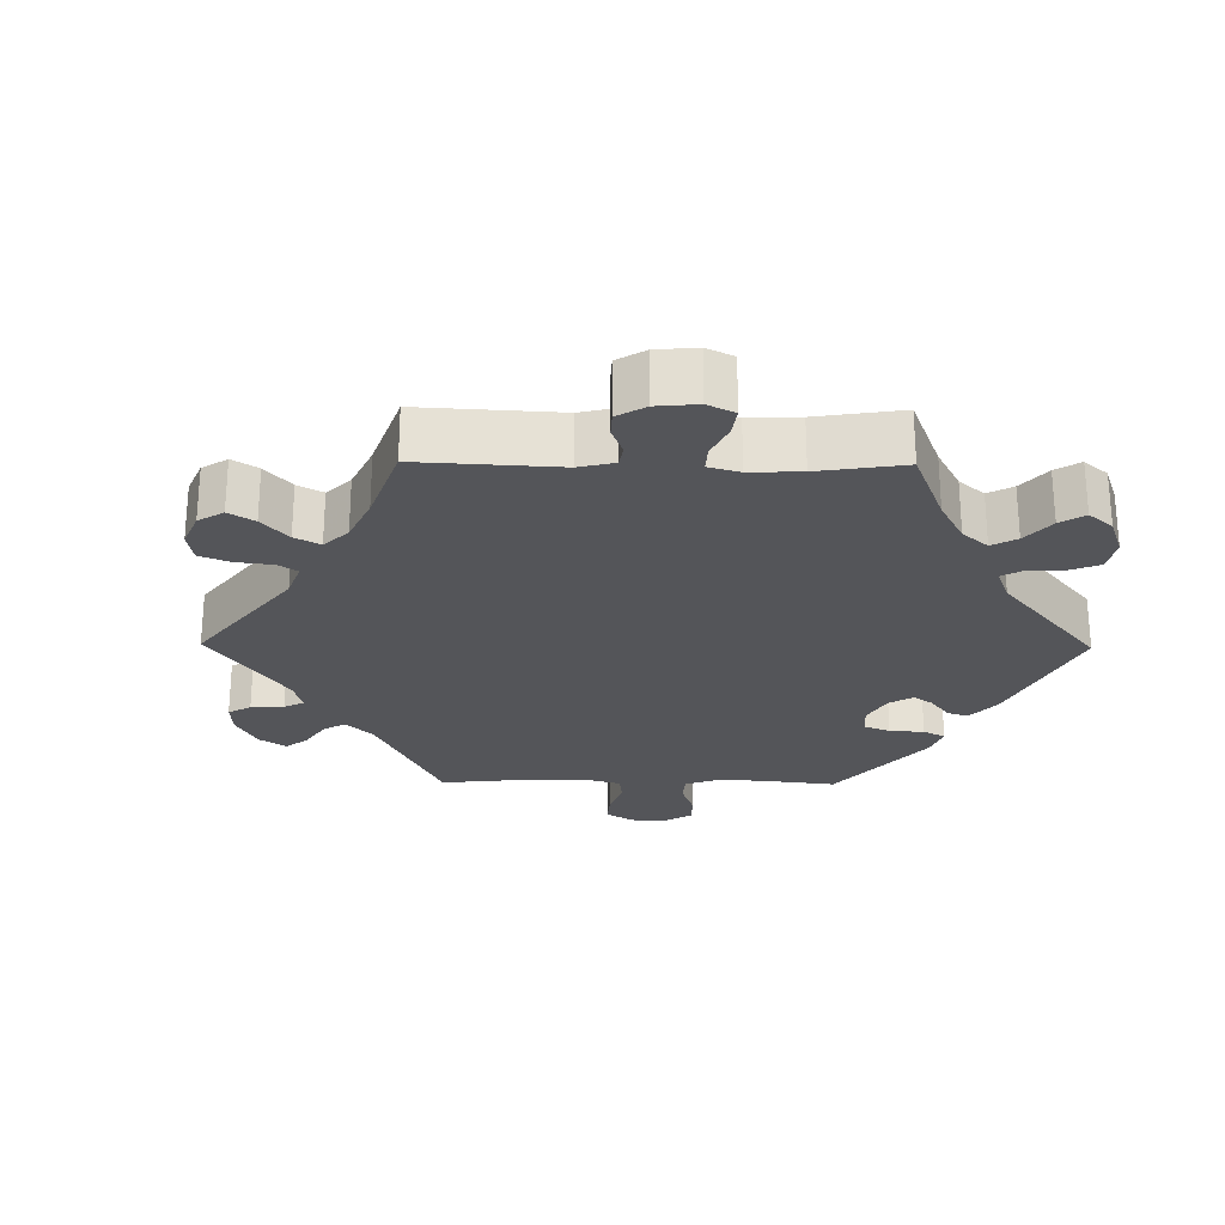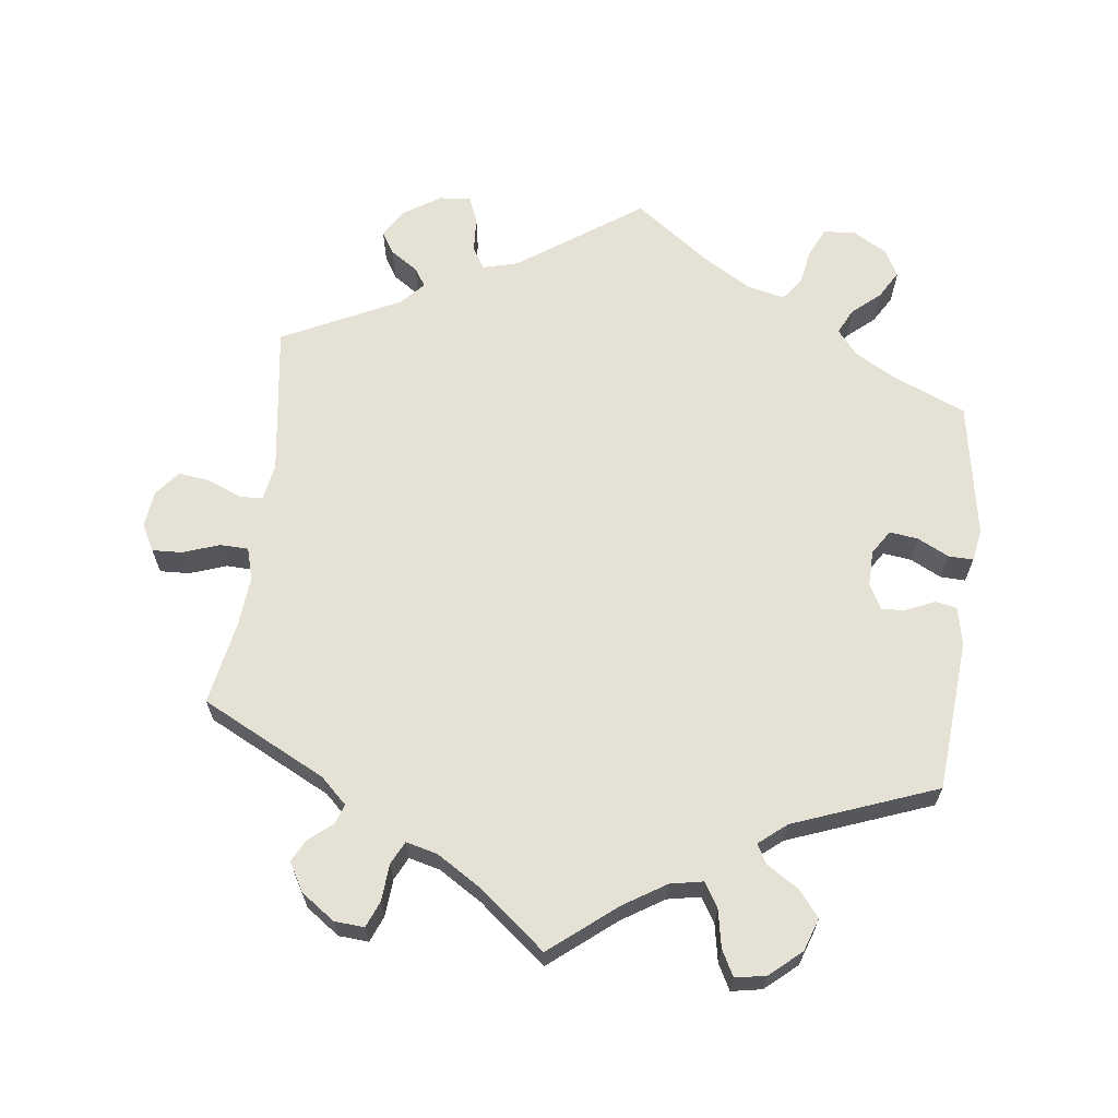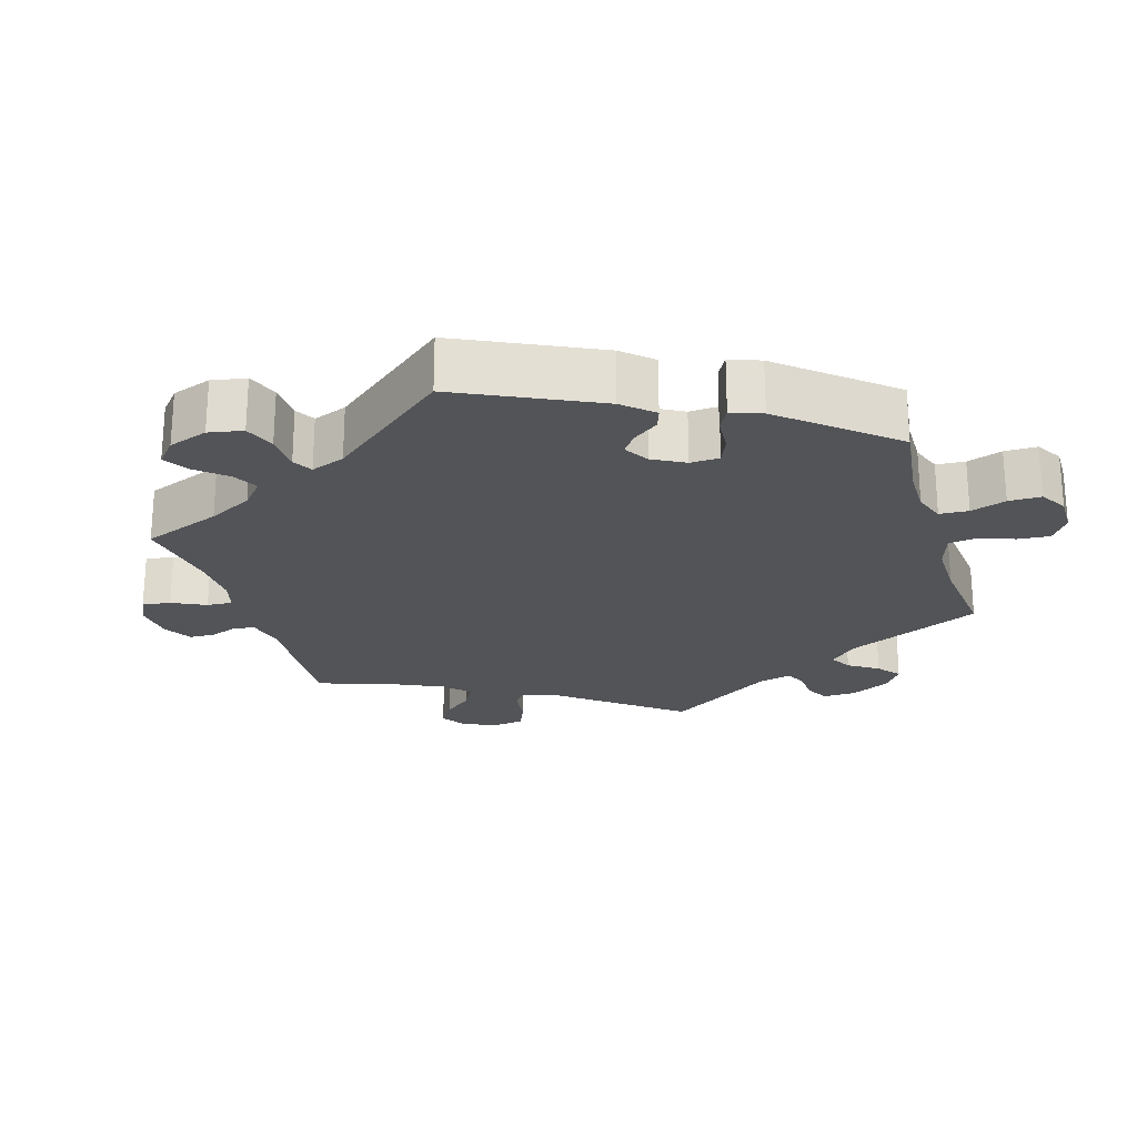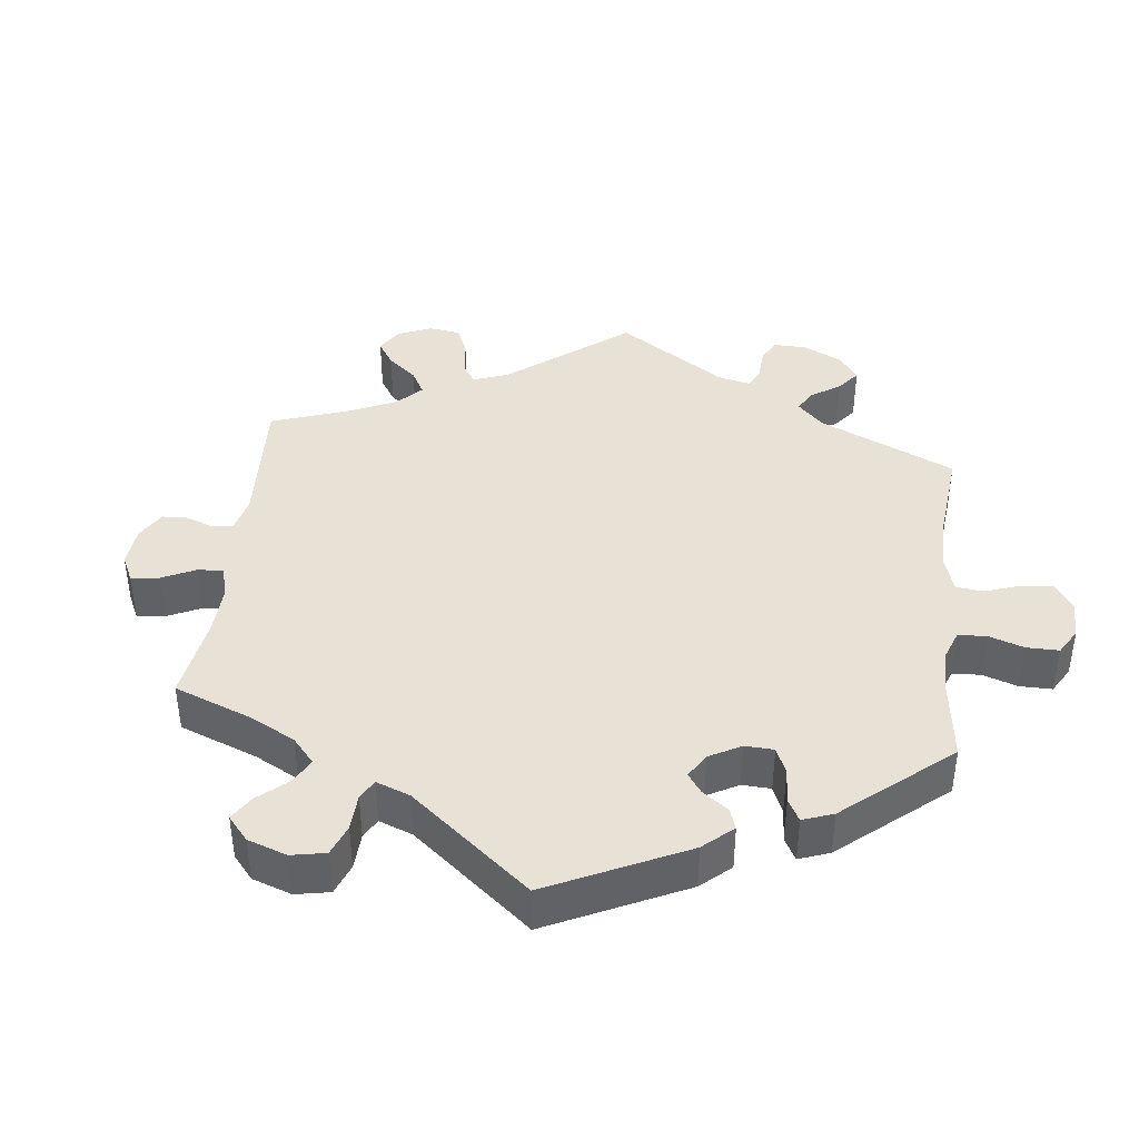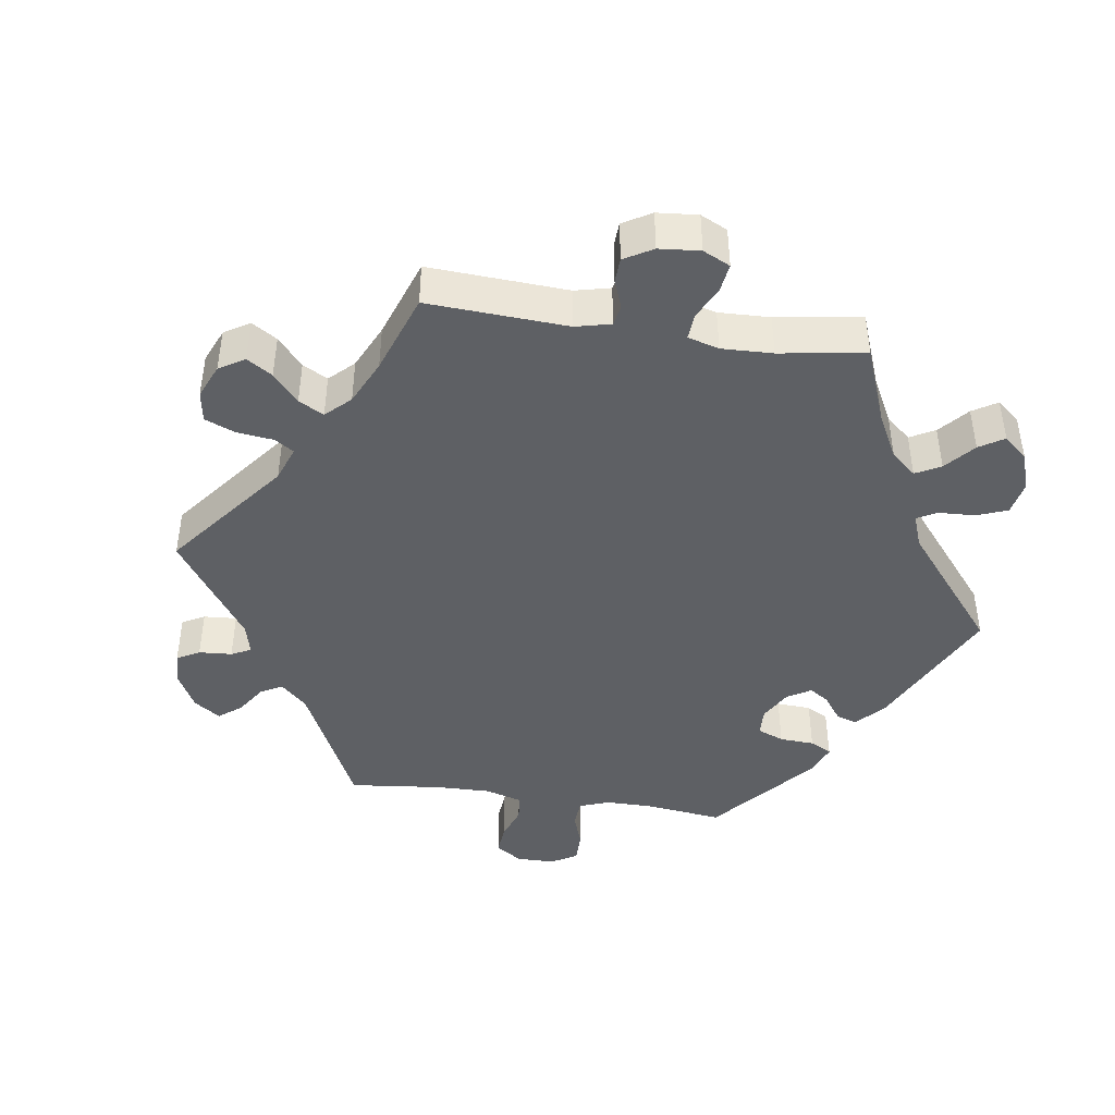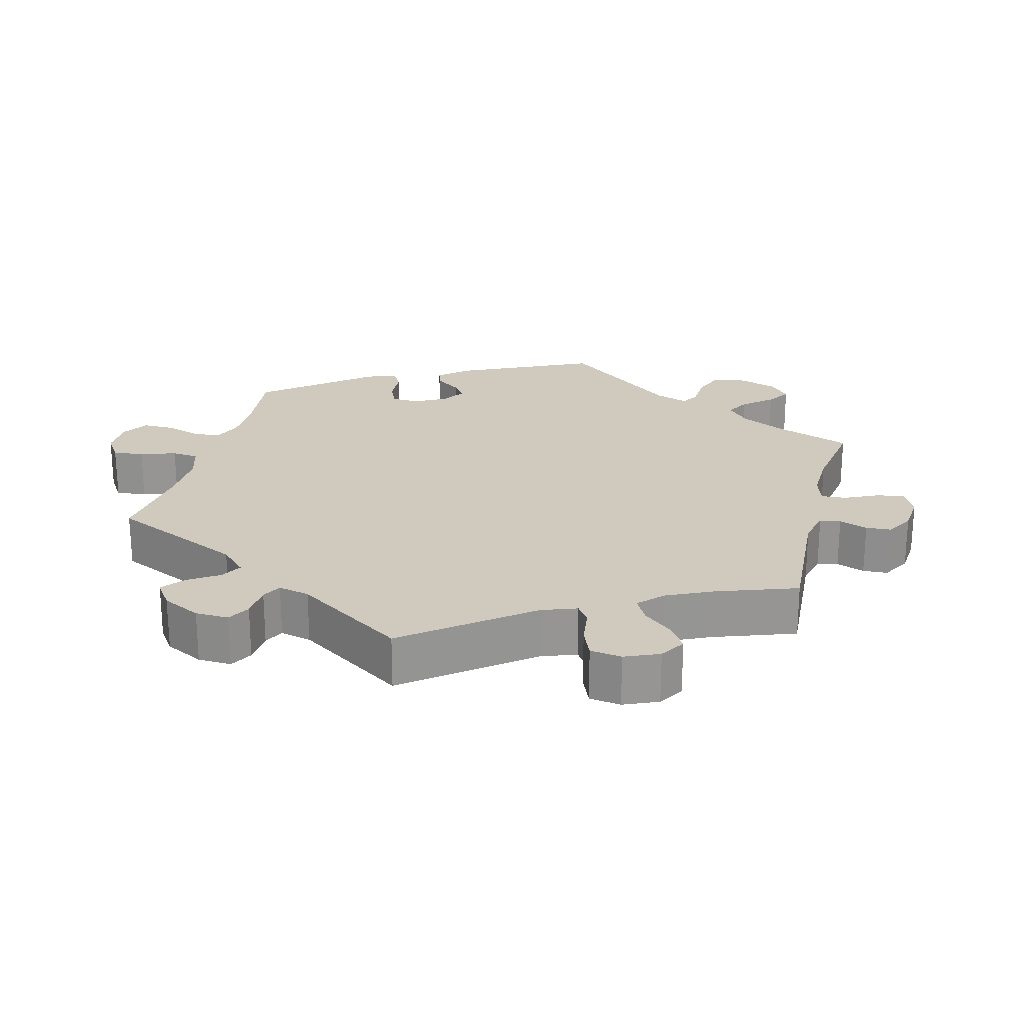
<metadata>
{"format":"obj","ext":"obj","renderer":"f3d","projection":"perspective","resolution":1024,"background":"white","views":[{"elev":-24.8,"azim":-30.7,"up":"+Y"},{"elev":64.9,"azim":7.1,"up":"+Y"},{"elev":-22.9,"azim":76.8,"up":"+Y"},{"elev":40.5,"azim":66.6,"up":"+Y"},{"elev":-43.0,"azim":-38.4,"up":"+Y"},{"elev":22.9,"azim":-105.7,"up":"+Y"}]}
</metadata>
<code>
v 0.092 0.07 0.504
v 0.151 0.07 0.467
v 0.197 0.07 0.458
v 0.218 0.07 0.492
v 0.228 0.07 0.545
v 0.247 0.07 0.581
v 0.29 0.07 0.573
v 0.334 0.07 0.535
v 0.35 0.07 0.489
v 0.321 0.07 0.453
v 0.277 0.07 0.425
v 0.261 0.07 0.398
v 0.3 0.07 0.366
v 0.501 0.07 0.29
v 0.518 0.07 0.078
v 0.507 0.07 0.024
v 0.477 0.07 0.018
v 0.436 0.07 0.036
v 0.403 0.07 0.039
v 0.384 0.07 0.004
v 0.385 0.07 -0.047
v 0.407 0.07 -0.081
v 0.447 0.07 -0.076
v 0.491 0.07 -0.054
v 0.526 0.07 -0.053
v 0.534 0.07 -0.098
v 0.501 0.07 -0.289
v 0.397 0.07 -0.333
v 0.341 0.07 -0.365
v 0.312 0.07 -0.4
v 0.33 0.07 -0.436
v 0.369 0.07 -0.47
v 0.392 0.07 -0.509
v 0.371 0.07 -0.547
v 0.324 0.07 -0.574
v 0.279 0.07 -0.571
v 0.26 0.07 -0.531
v 0.25 0.07 -0.479
v 0.227 0.07 -0.448
v 0.174 0.07 -0.46
v 0.107 0.07 -0.5
v 0 0.07 -0.578
v -0.172 0.07 -0.458
v -0.222 0.07 -0.445
v -0.24 0.07 -0.475
v -0.243 0.07 -0.525
v -0.258 0.07 -0.563
v -0.303 0.07 -0.559
v -0.354 0.07 -0.526
v -0.379 0.07 -0.486
v -0.36 0.07 -0.455
v -0.321 0.07 -0.429
v -0.304 0.07 -0.403
v -0.335 0.07 -0.37
v -0.5 0.07 -0.289
v -0.47 0.07 -0.077
v -0.479 0.07 -0.025
v -0.511 0.07 -0.023
v -0.559 0.07 -0.043
v -0.604 0.07 -0.049
v -0.632 0.07 -0.014
v -0.638 0.07 0.038
v -0.618 0.07 0.075
v -0.576 0.07 0.073
v -0.525 0.07 0.055
v -0.485 0.07 0.056
v -0.472 0.07 0.101
v -0.478 0.07 0.171
v -0.5 0.07 0.289
v -0.325 0.07 0.377
v -0.288 0.07 0.412
v -0.298 0.07 0.44
v -0.331 0.07 0.467
v -0.347 0.07 0.498
v -0.324 0.07 0.538
v -0.277 0.07 0.571
v -0.235 0.07 0.574
v -0.22 0.07 0.537
v -0.216 0.07 0.485
v -0.2 0.07 0.453
v -0.156 0.07 0.464
v -0.095 0.07 0.502
v 0 0.07 0.578
v 0.092 0 0.504
v 0.151 0 0.467
v 0.197 0 0.458
v 0.218 0 0.492
v 0.228 0 0.545
v 0.247 0 0.581
v 0.29 0 0.573
v 0.334 0 0.535
v 0.35 0 0.489
v 0.321 0 0.453
v 0.277 0 0.425
v 0.261 0 0.398
v 0.3 0 0.366
v 0.501 0 0.29
v 0.518 0 0.078
v 0.507 0 0.024
v 0.477 0 0.018
v 0.436 0 0.036
v 0.403 0 0.039
v 0.384 0 0.004
v 0.385 0 -0.047
v 0.407 0 -0.081
v 0.447 0 -0.076
v 0.491 0 -0.054
v 0.526 0 -0.053
v 0.534 0 -0.098
v 0.501 0 -0.289
v 0.397 0 -0.333
v 0.341 0 -0.365
v 0.312 0 -0.4
v 0.33 0 -0.436
v 0.369 0 -0.47
v 0.392 0 -0.509
v 0.371 0 -0.547
v 0.324 0 -0.574
v 0.279 0 -0.571
v 0.26 0 -0.531
v 0.25 0 -0.479
v 0.227 0 -0.448
v 0.174 0 -0.46
v 0.107 0 -0.5
v 0 0 -0.578
v -0.172 0 -0.458
v -0.222 0 -0.445
v -0.24 0 -0.475
v -0.243 0 -0.525
v -0.258 0 -0.563
v -0.303 0 -0.559
v -0.354 0 -0.526
v -0.379 0 -0.486
v -0.36 0 -0.455
v -0.321 0 -0.429
v -0.304 0 -0.403
v -0.335 0 -0.37
v -0.5 0 -0.289
v -0.47 0 -0.077
v -0.479 0 -0.025
v -0.511 0 -0.023
v -0.559 0 -0.043
v -0.604 0 -0.049
v -0.632 0 -0.014
v -0.638 0 0.038
v -0.618 0 0.075
v -0.576 0 0.073
v -0.525 0 0.055
v -0.485 0 0.056
v -0.472 0 0.101
v -0.478 0 0.171
v -0.5 0 0.289
v -0.325 0 0.377
v -0.288 0 0.412
v -0.298 0 0.44
v -0.331 0 0.467
v -0.347 0 0.498
v -0.324 0 0.538
v -0.277 0 0.571
v -0.235 0 0.574
v -0.22 0 0.537
v -0.216 0 0.485
v -0.2 0 0.453
v -0.156 0 0.464
v -0.095 0 0.502
v 0 0 0.578
f 82 83 1
f 81 82 1 2
f 80 81 2 3
f 76 77 78 79
f 76 79 80
f 75 76 80
f 72 73 74 75
f 71 72 75 80
f 70 71 80 3
f 68 69 70 3
f 62 63 64 65
f 62 65 66
f 61 62 66
f 58 59 60 61
f 57 58 61 66
f 56 57 66 67
f 54 55 56
f 53 54 56 67
f 49 50 51 52
f 49 52 53
f 48 49 53
f 45 46 47 48
f 44 45 48 53
f 43 44 53 67
f 41 42 43 67
f 35 36 37 38
f 35 38 39
f 34 35 39
f 31 32 33 34
f 30 31 34 39
f 29 30 39 40
f 25 26 27 28
f 23 24 25 28
f 22 23 28 29
f 21 22 29 40
f 15 16 17 18
f 13 14 15 18
f 12 13 18 19
f 8 9 10 11
f 8 11 12
f 7 8 12
f 4 5 6 7
f 3 4 7 12
f 20 21 40 41
f 20 41 67 68
f 19 20 68
f 3 12 19 68
f 84 166 165
f 85 84 165 164
f 86 85 164 163
f 162 161 160 159
f 163 162 159
f 163 159 158
f 158 157 156 155
f 163 158 155 154
f 86 163 154 153
f 86 153 152 151
f 148 147 146 145
f 149 148 145
f 149 145 144
f 144 143 142 141
f 149 144 141 140
f 150 149 140 139
f 139 138 137
f 150 139 137 136
f 135 134 133 132
f 136 135 132
f 136 132 131
f 131 130 129 128
f 136 131 128 127
f 150 136 127 126
f 150 126 125 124
f 121 120 119 118
f 122 121 118
f 122 118 117
f 117 116 115 114
f 122 117 114 113
f 123 122 113 112
f 111 110 109 108
f 111 108 107 106
f 112 111 106 105
f 123 112 105 104
f 101 100 99 98
f 101 98 97 96
f 102 101 96 95
f 94 93 92 91
f 95 94 91
f 95 91 90
f 90 89 88 87
f 95 90 87 86
f 124 123 104 103
f 151 150 124 103
f 151 103 102
f 151 102 95 86
f 1 84 85 2
f 2 85 86 3
f 3 86 87 4
f 4 87 88 5
f 5 88 89 6
f 6 89 90 7
f 7 90 91 8
f 8 91 92 9
f 9 92 93 10
f 10 93 94 11
f 11 94 95 12
f 12 95 96 13
f 13 96 97 14
f 14 97 98 15
f 15 98 99 16
f 16 99 100 17
f 17 100 101 18
f 18 101 102 19
f 19 102 103 20
f 20 103 104 21
f 21 104 105 22
f 22 105 106 23
f 23 106 107 24
f 24 107 108 25
f 25 108 109 26
f 26 109 110 27
f 27 110 111 28
f 28 111 112 29
f 29 112 113 30
f 30 113 114 31
f 31 114 115 32
f 32 115 116 33
f 33 116 117 34
f 34 117 118 35
f 35 118 119 36
f 36 119 120 37
f 37 120 121 38
f 38 121 122 39
f 39 122 123 40
f 40 123 124 41
f 41 124 125 42
f 42 125 126 43
f 43 126 127 44
f 44 127 128 45
f 45 128 129 46
f 46 129 130 47
f 47 130 131 48
f 48 131 132 49
f 49 132 133 50
f 50 133 134 51
f 51 134 135 52
f 52 135 136 53
f 53 136 137 54
f 54 137 138 55
f 55 138 139 56
f 56 139 140 57
f 57 140 141 58
f 58 141 142 59
f 59 142 143 60
f 60 143 144 61
f 61 144 145 62
f 62 145 146 63
f 63 146 147 64
f 64 147 148 65
f 65 148 149 66
f 66 149 150 67
f 67 150 151 68
f 68 151 152 69
f 69 152 153 70
f 70 153 154 71
f 71 154 155 72
f 72 155 156 73
f 73 156 157 74
f 74 157 158 75
f 75 158 159 76
f 76 159 160 77
f 77 160 161 78
f 78 161 162 79
f 79 162 163 80
f 80 163 164 81
f 81 164 165 82
f 82 165 166 83
f 83 166 84 1

</code>
